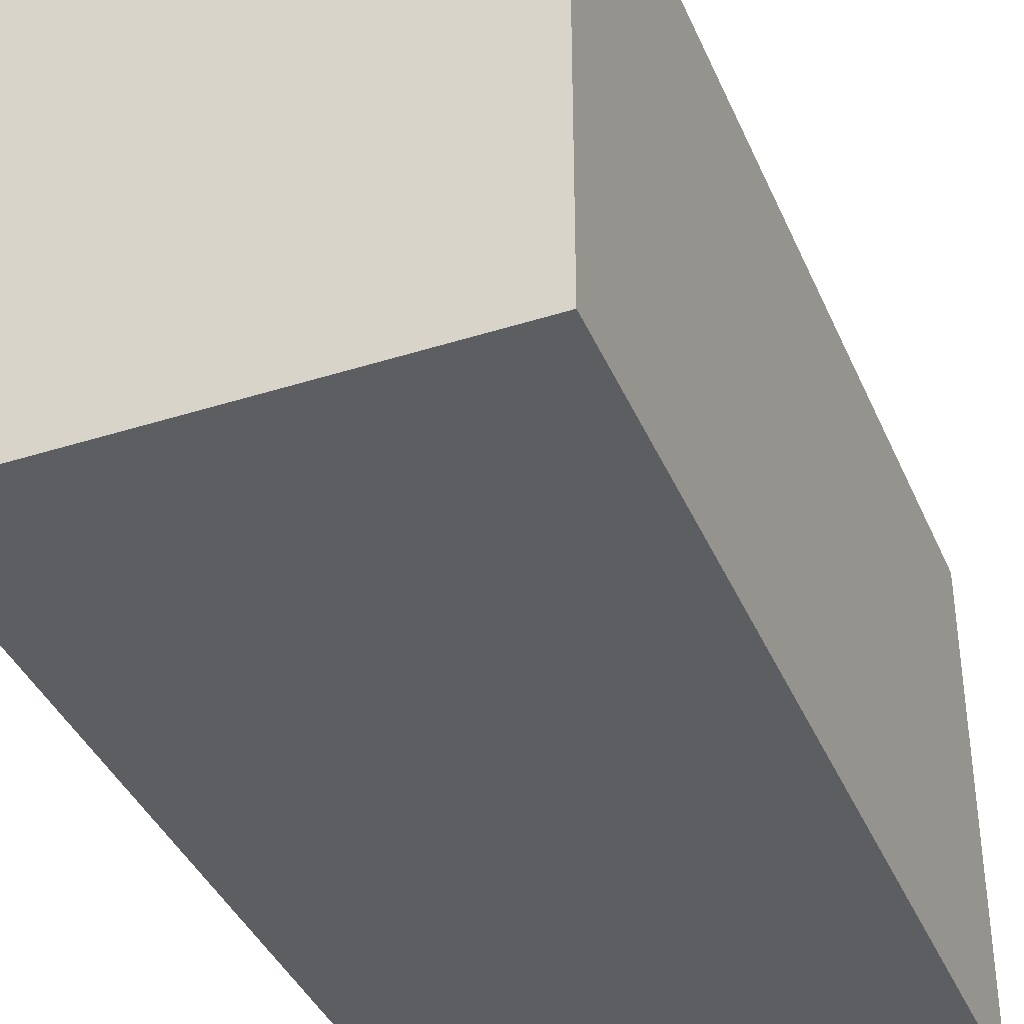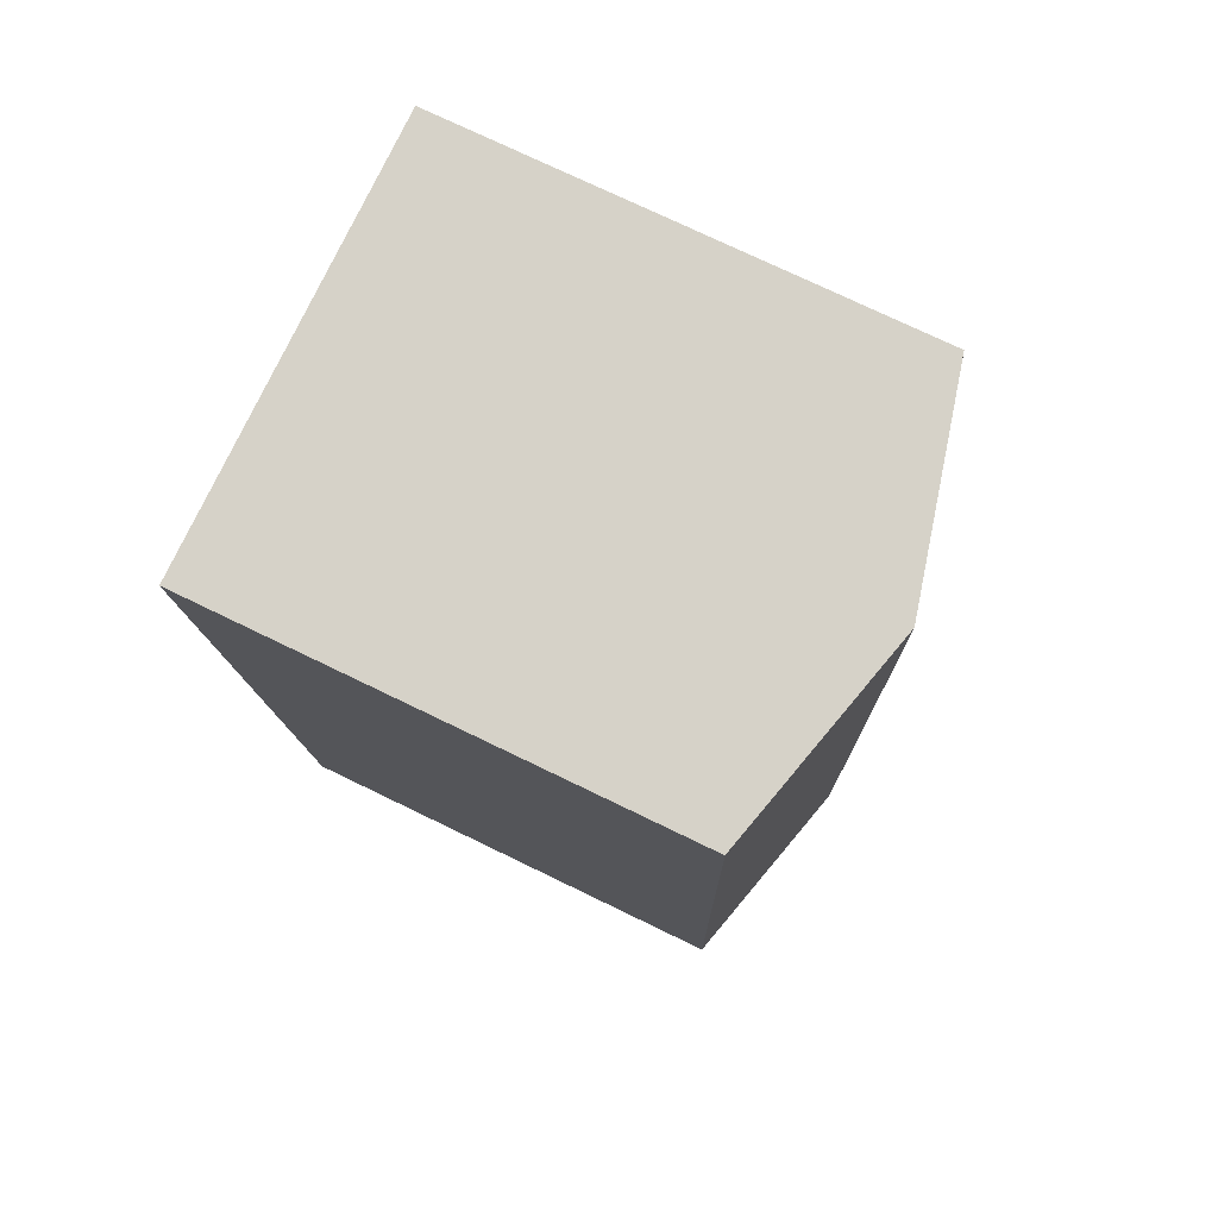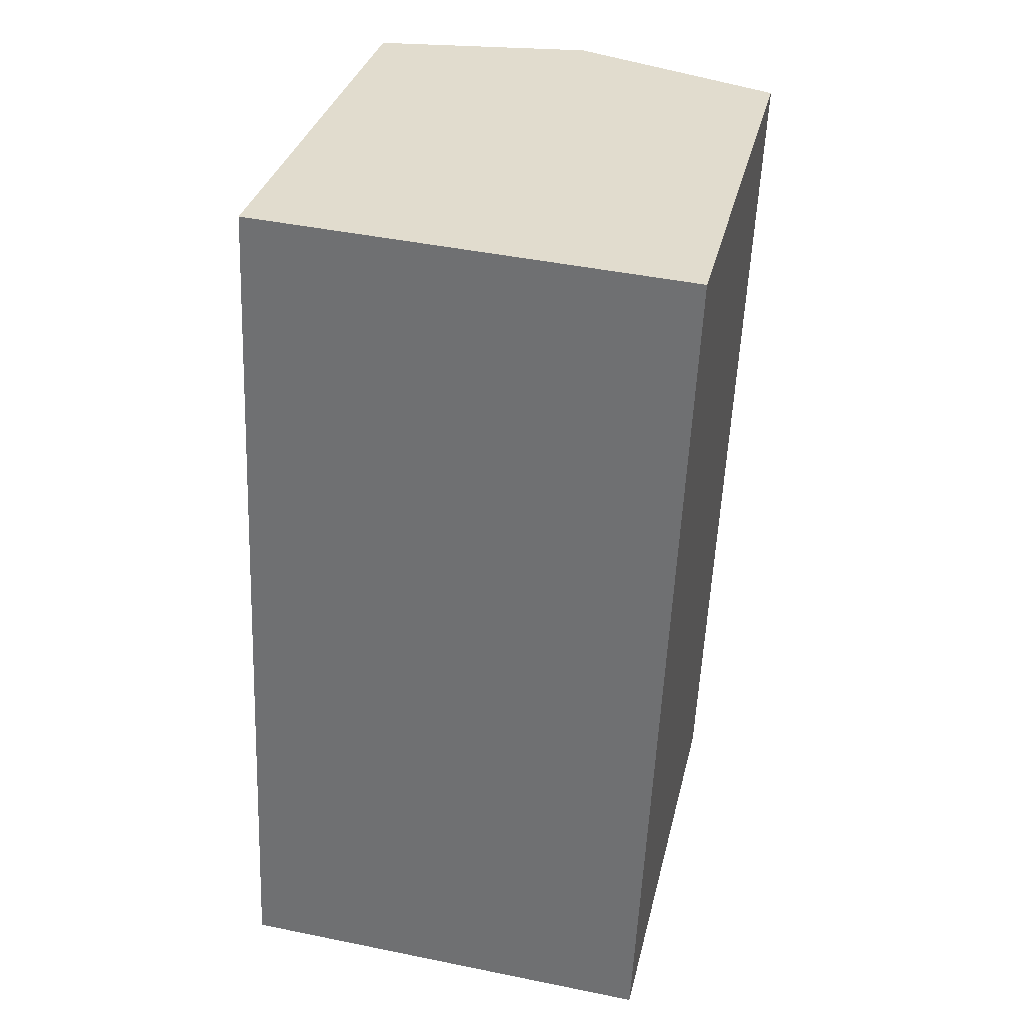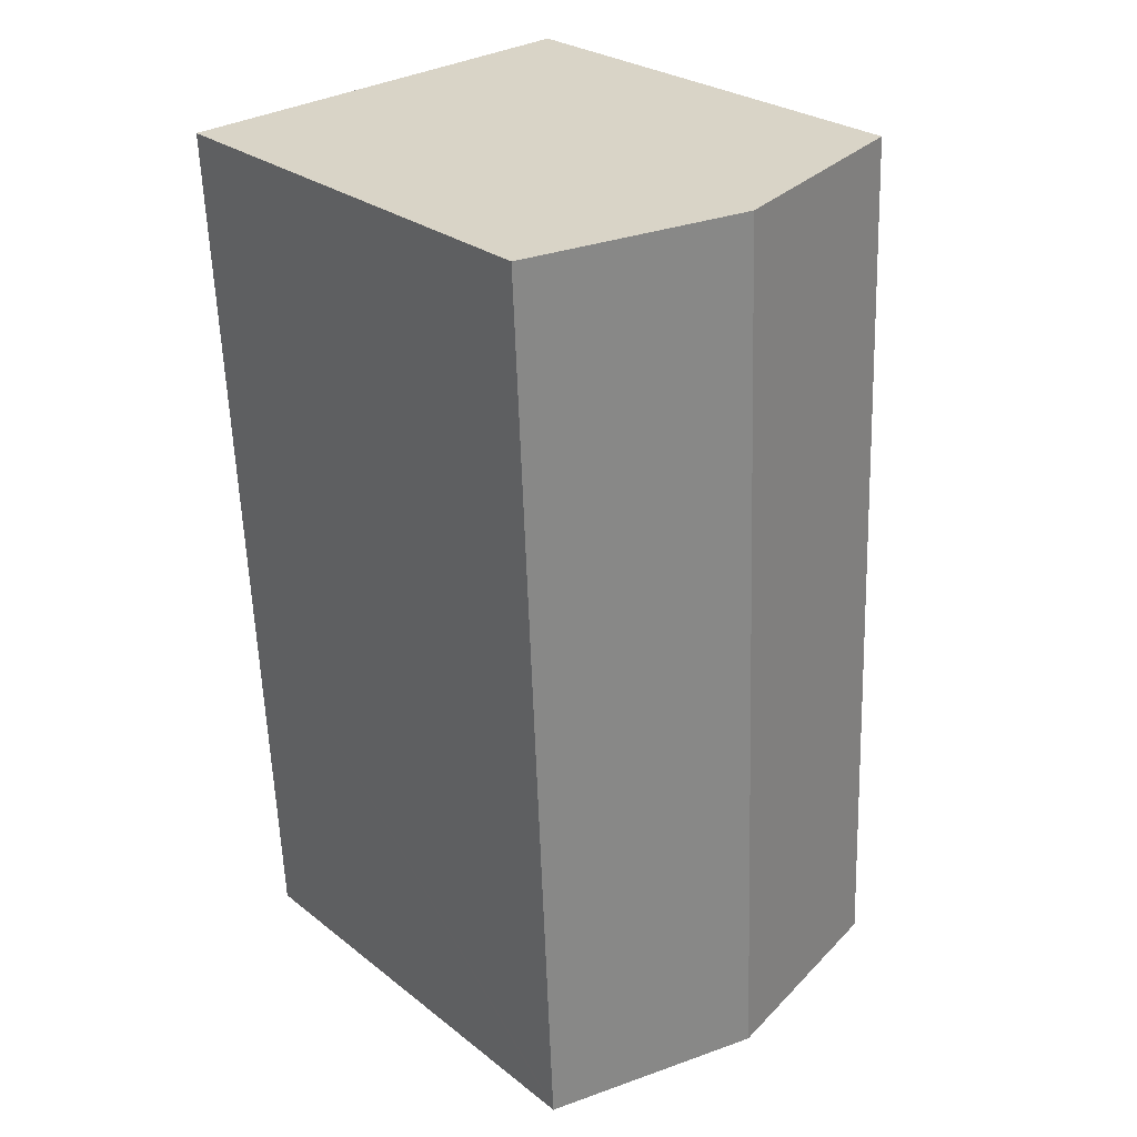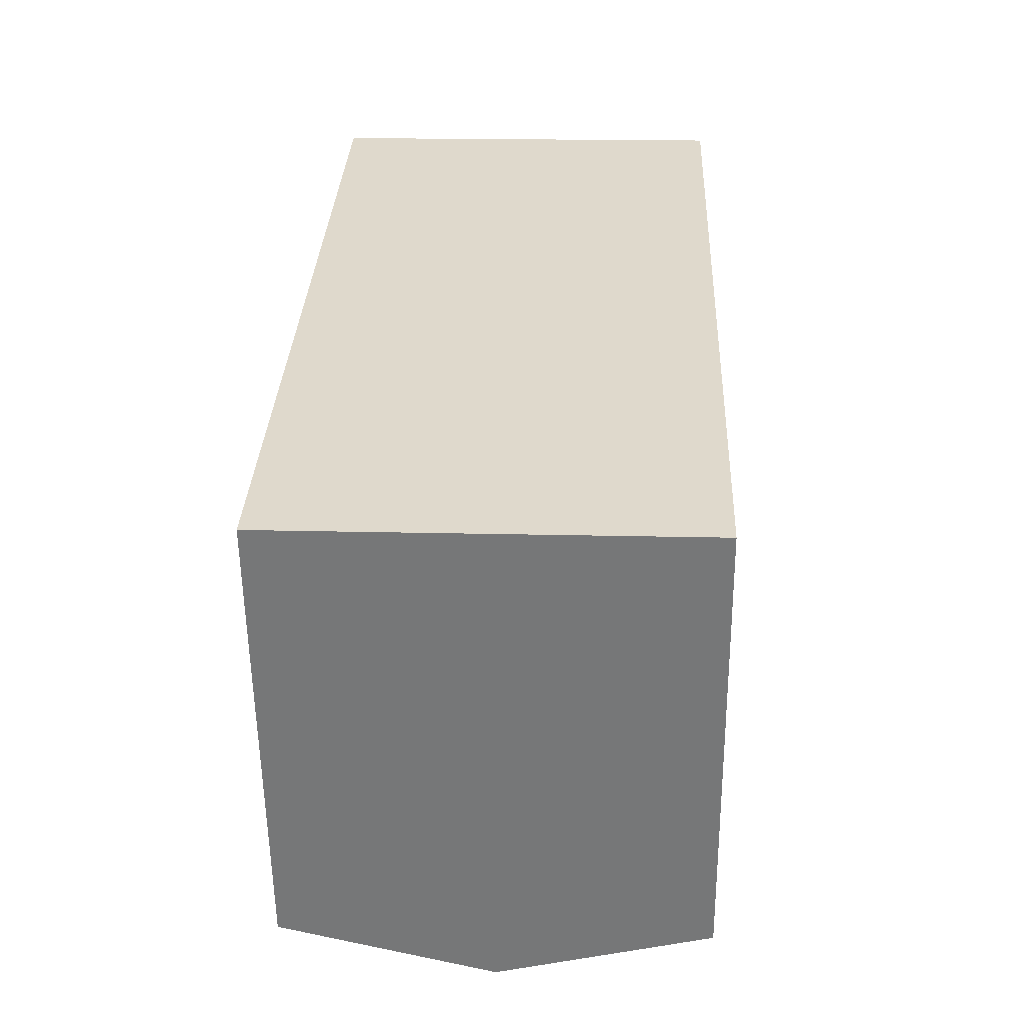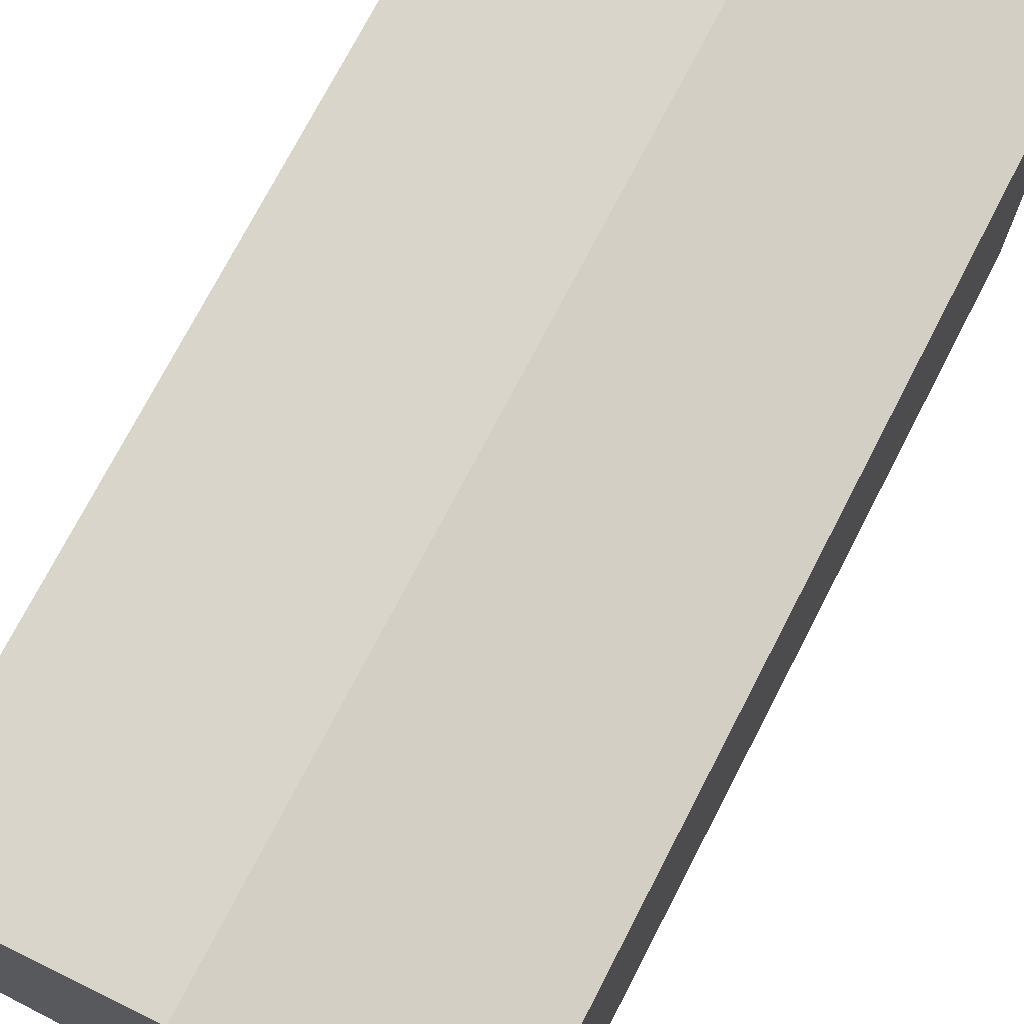
<metadata>
{"format":"obj","ext":"obj","renderer":"f3d","projection":"perspective","resolution":1024,"background":"white","views":[{"elev":-39.2,"azim":-155.6,"up":"+Y"},{"elev":75.1,"azim":115.8,"up":"+Z"},{"elev":32.8,"azim":13.0,"up":"+Z"},{"elev":27.3,"azim":139.8,"up":"+Z"},{"elev":-57.4,"azim":0.7,"up":"+Z"},{"elev":73.3,"azim":29.9,"up":"+Y"}]}
</metadata>
<code>
v  12.06 12.54 12.8
v  12.13 12.64 23.19
v  12.53 12.54 23.17
v  10.47 13.07 23.27
v  6.805 14 23.45
v  5.744 14 -0.272
v  11.93 12.54 9.825
v  11.47 12.54 -0.406
v  11.47 12.54 -0.542
v  0 12.54 7.676e-16
v  1.105 12.55 23.73
v  11.47 3.319e-17 -0.542
v  0 0 0
v  5.744 1.666e-17 -0.272
v  1.105 -1.453e-15 23.73
v  12.53 -1.419e-15 23.17
v  6.805 -1.436e-15 23.45
v  10.47 -1.425e-15 23.27
v  12.13 -1.42e-15 23.19
v  12.06 -7.84e-16 12.8
v  11.93 -6.016e-16 9.825
v  11.47 2.486e-17 -0.406
g defaultobject
f 1 2 3
f 2 1 4
f 4 1 5
f 5 1 6
f 6 1 7
f 6 7 8
f 6 8 9
f 10 5 6
f 5 10 11
f 12 6 9
f 6 12 10
f 10 12 13
f 13 12 14
f 10 15 11
f 15 10 13
f 15 5 11
f 5 15 4
f 4 15 2
f 2 15 3
f 3 15 16
f 16 15 17
f 16 17 18
f 16 18 19
f 16 1 3
f 1 16 7
f 7 16 20
f 7 20 8
f 8 20 21
f 8 21 9
f 9 21 22
f 9 22 12
f 14 15 13
f 15 14 12
f 15 12 22
f 15 22 21
f 15 21 20
f 15 20 19
f 19 20 16
f 15 19 17
f 17 19 18

</code>
